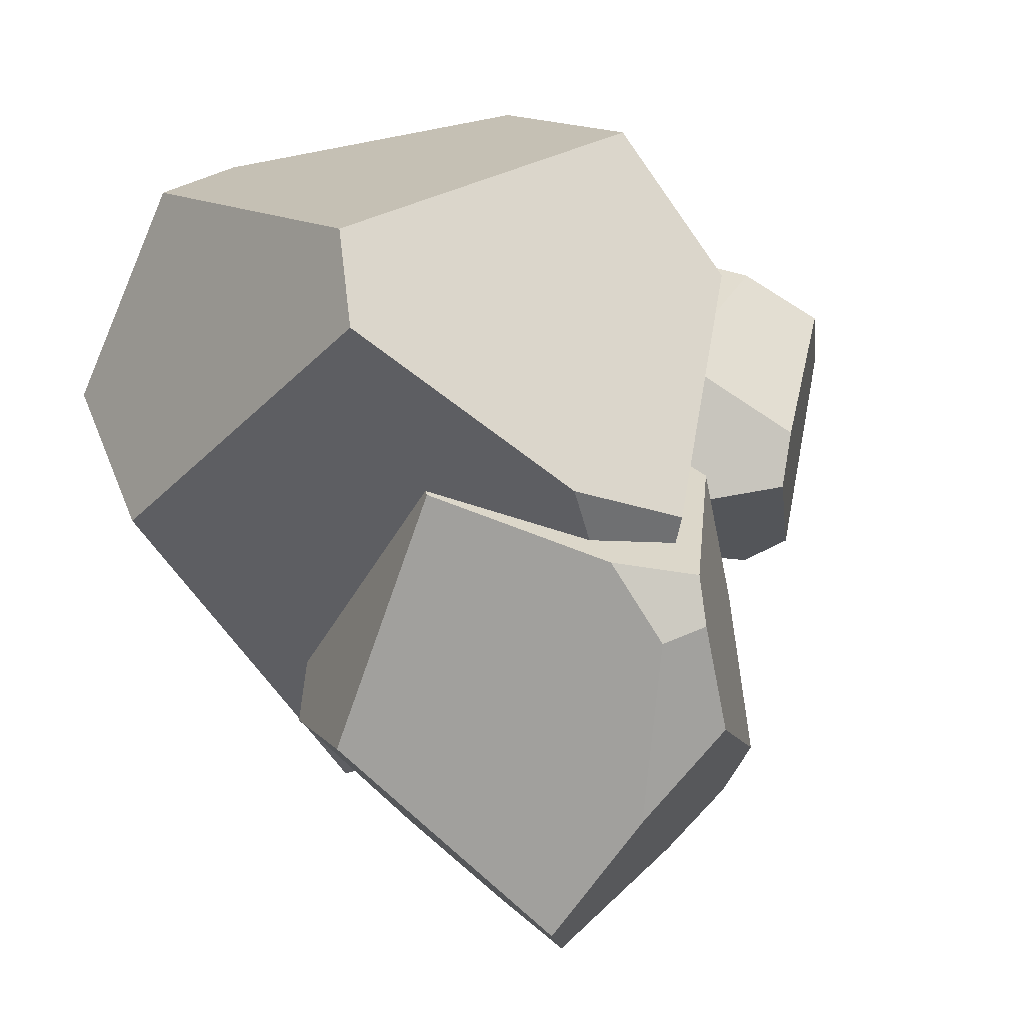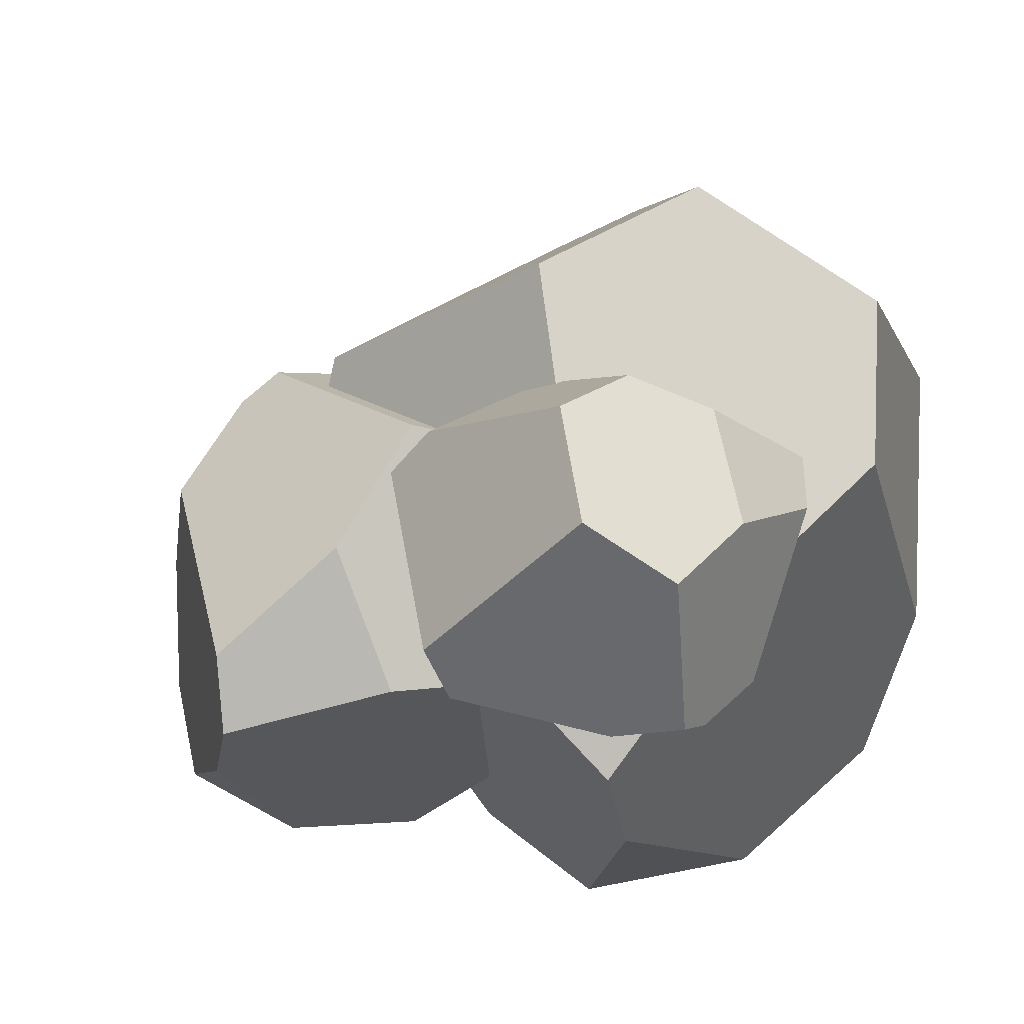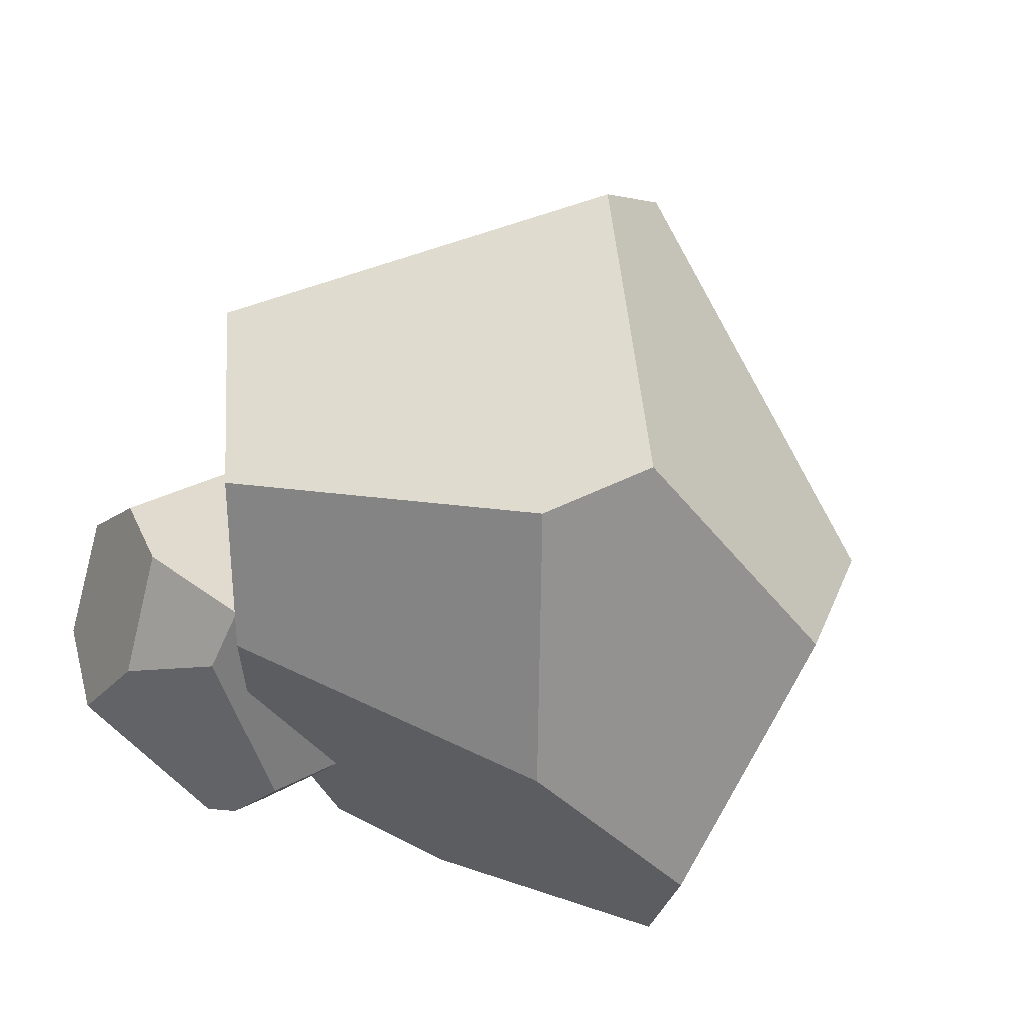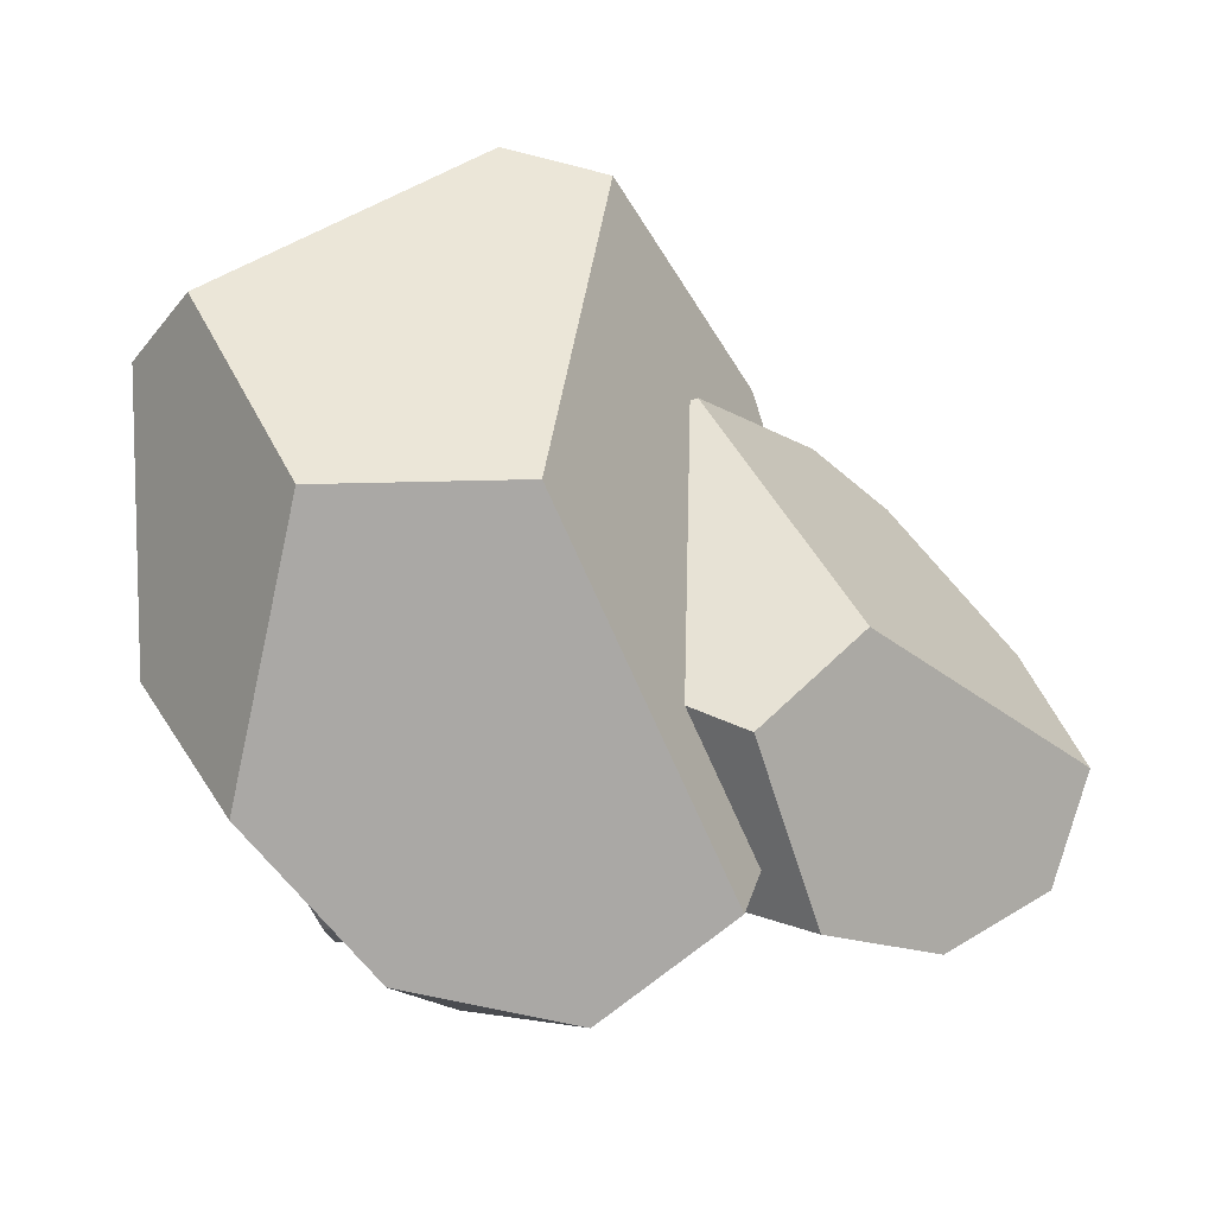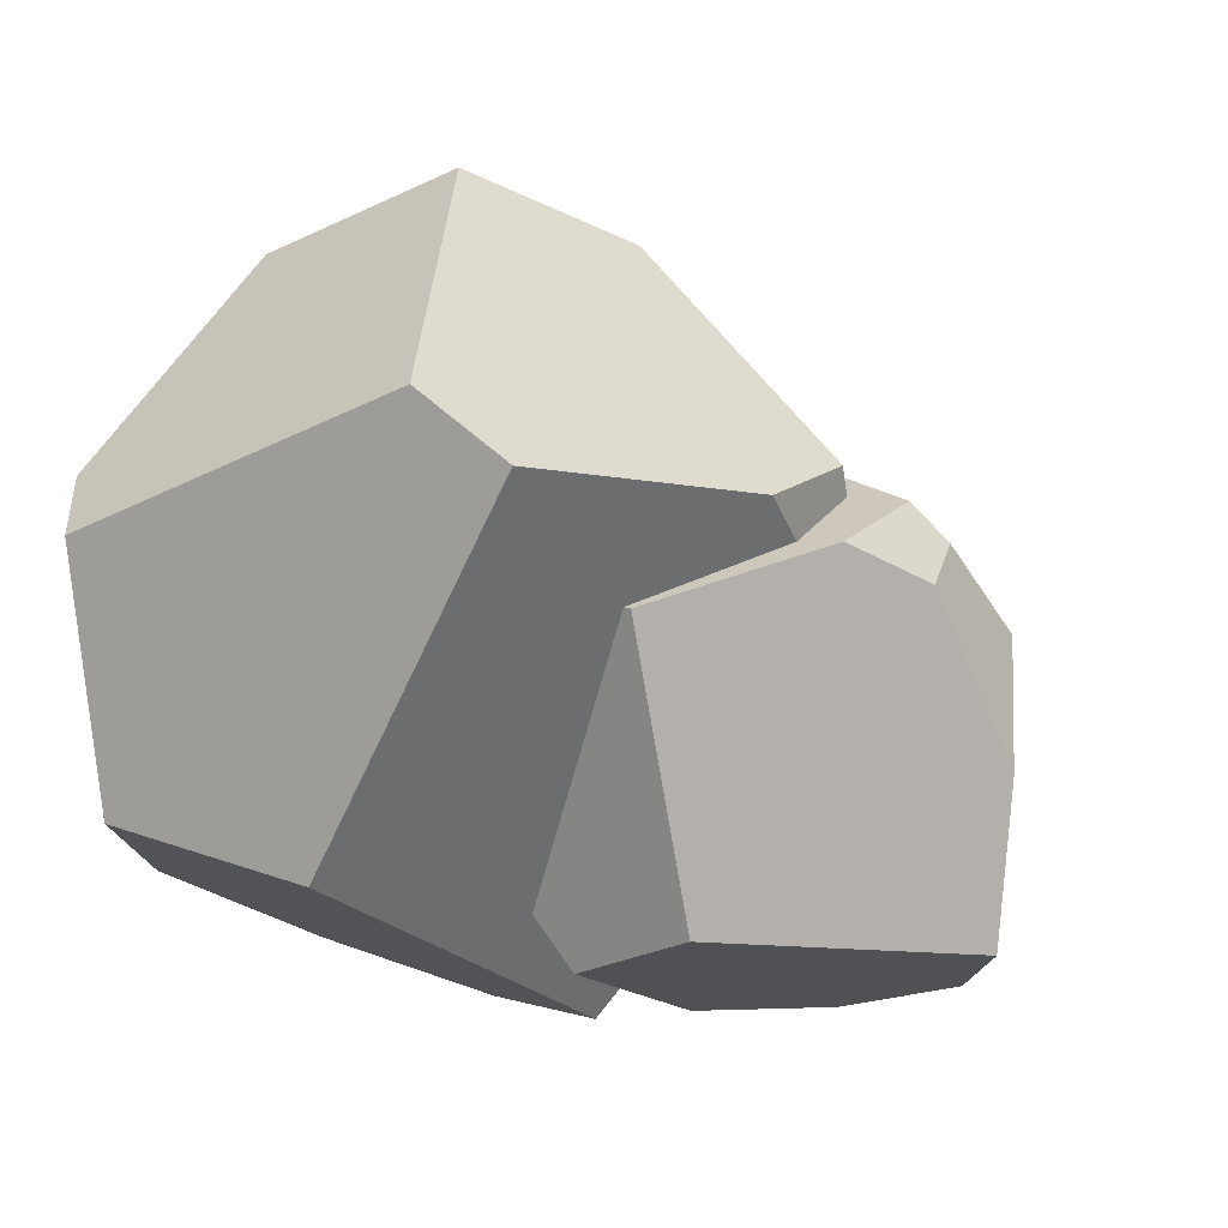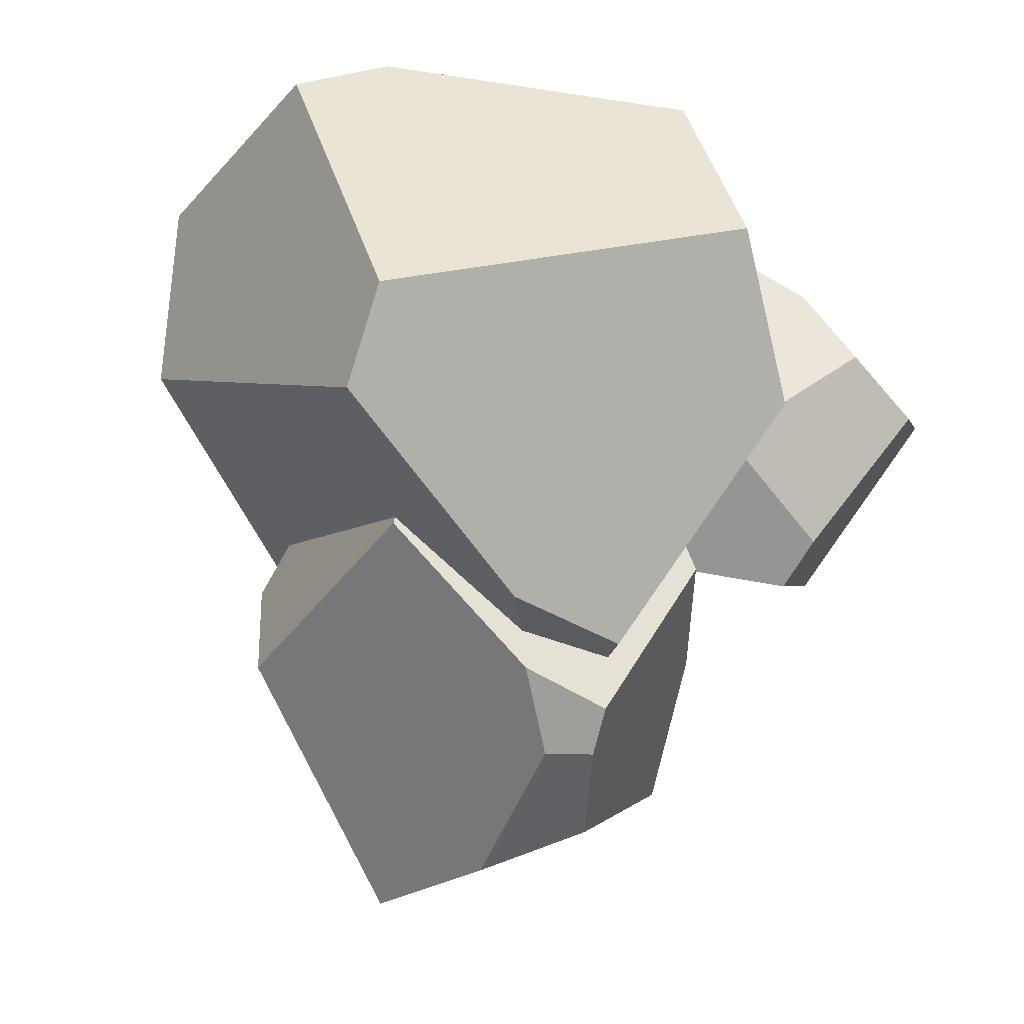
<metadata>
{"format":"obj","ext":"obj","renderer":"f3d","projection":"perspective","resolution":1024,"background":"white","views":[{"elev":54.5,"azim":76.2,"up":"+Y"},{"elev":-14.2,"azim":-160.3,"up":"+Y"},{"elev":20.5,"azim":-65.5,"up":"+Y"},{"elev":-9.9,"azim":-1.7,"up":"+Y"},{"elev":51.2,"azim":29.7,"up":"+Y"},{"elev":75.8,"azim":101.3,"up":"+Y"}]}
</metadata>
<code>
o Cube.005
v -1.026 0.5377 -3.311
v 1.026 -0.4291 -2.355
v -1.802 -0.000952 -2.633
v -1.455 -1.227 -1.25
v -0.7241 1.83 -3.083
v -1.204 2.341 -2.282
v -1.556 -1.117 -0.8227
v -1.897 -0.5406 -0.0697
v -2.026 2.053 0.4788
v -0.4868 2.547 1.01
v -0.9452 1.729 1.585
v 1.58 1.63 -1.955
v 1.054 1.973 -2.195
v 0.2182 2.791 -0.9377
v 1.666 1.825 -0.4061
v 0.4144 2.845 0.248
v 0.924 -0.8549 -1.858
v -0.6579 -1.261 -1.272
v -1.255 -0.1582 0.7407
v -1.178 -1.084 -0.6377
v -0.6645 0.778 1.642
v 1.394 0.759 0.09816
v -2.254 0.7931 -1.737
v -1.913 2.106 -1.547
v -2.619 1.25 -0.3899
v -2.521 1.897 -0.1095
f 20 19 8 7
f 9 11 10
f 12 2 1 5 13
f 20 7 4 18
f 17 22 21 19 20 18
f 23 25 26 24
f 21 22 15 16 10 11
f 6 14 13 5
f 15 12 13 14 16
f 4 3 1 2 17 18
f 15 22 17 2 12
f 9 26 25 8 19 21 11
f 10 16 14 6 24 26 9
f 3 23 24 6 5 1
f 4 7 8 25 23 3
o Cube.004
v -1.549 4.979 -0.6583
v 0.2863 6.268 3.053
v 0.05716 3.994 -1.466
v 3.069 3.629 -0.136
v -3.325 3.737 0.3057
v -3.233 1.865 0.3137
v 3.324 2.901 0.07036
v 3.244 1.139 0.2731
v -0.06677 -2.05 1.137
v -0.6699 -1.967 4.072
v 1.182 -2.312 3.612
v -2.528 4.301 4.733
v -3.135 3.875 3.808
v -2.992 0.856 3.696
v -1.408 2.209 6.134
v -2.025 -0.5549 4.948
v 1.4 5.944 3.182
v 2.912 4.318 1.081
v 3.274 0.2588 2.004
v 3.358 2.934 0.8137
v 2.579 -1.288 3.861
v 0.7011 2.33 5.848
v -0.1887 1.762 -1.27
v -2.04 0.5817 -0.2696
v 0.4619 -0.6691 -0.6667
v -0.2624 -1.546 -0.1359
f 46 45 34 33
f 35 37 36
f 38 28 27 31 39
f 46 33 30 44
f 43 48 47 45 46 44
f 49 51 52 50
f 47 48 41 42 36 37
f 32 40 39 31
f 41 38 39 40 42
f 30 29 27 28 43 44
f 41 48 43 28 38
f 35 52 51 34 45 47 37
f 36 42 40 32 50 52 35
f 29 49 50 32 31 27
f 30 33 34 51 49 29
o Cube.003
v 0.5486 2.267 -0.08154
v 1.472 3.563 2.606
v 1.783 2.481 -0.8637
v 3.798 3.528 -0.132
v 0.199 0.7136 0.5398
v 1.061 -0.2988 0.3048
v 4.281 3.218 -0.0915
v 5.022 2.178 -0.1656
v 4.636 -1.147 0.2225
v 4.613 -1.563 2.342
v 5.75 -0.9025 1.872
v 0.9368 1.093 3.699
v 0.6675 0.6442 3.024
v 2.039 -0.9834 2.557
v 2.64 0.3214 4.365
v 3.344 -1.429 3.212
v 2.256 3.868 2.596
v 3.559 3.765 0.8237
v 5.627 1.581 0.946
v 4.376 3.202 0.4365
v 6.126 0.279 2.102
v 3.743 1.347 4.065
v 2.632 1.103 -0.9932
v 2.218 -0.4515 -0.334
v 4.121 -0.01547 -0.9077
v 4.155 -0.8661 -0.6035
f 72 71 60 59
f 61 63 62
f 64 54 53 57 65
f 72 59 56 70
f 69 74 73 71 72 70
f 75 77 78 76
f 73 74 67 68 62 63
f 58 66 65 57
f 67 64 65 66 68
f 56 55 53 54 69 70
f 67 74 69 54 64
f 61 78 77 60 71 73 63
f 62 68 66 58 76 78 61
f 55 75 76 58 57 53
f 56 59 60 77 75 55

</code>
